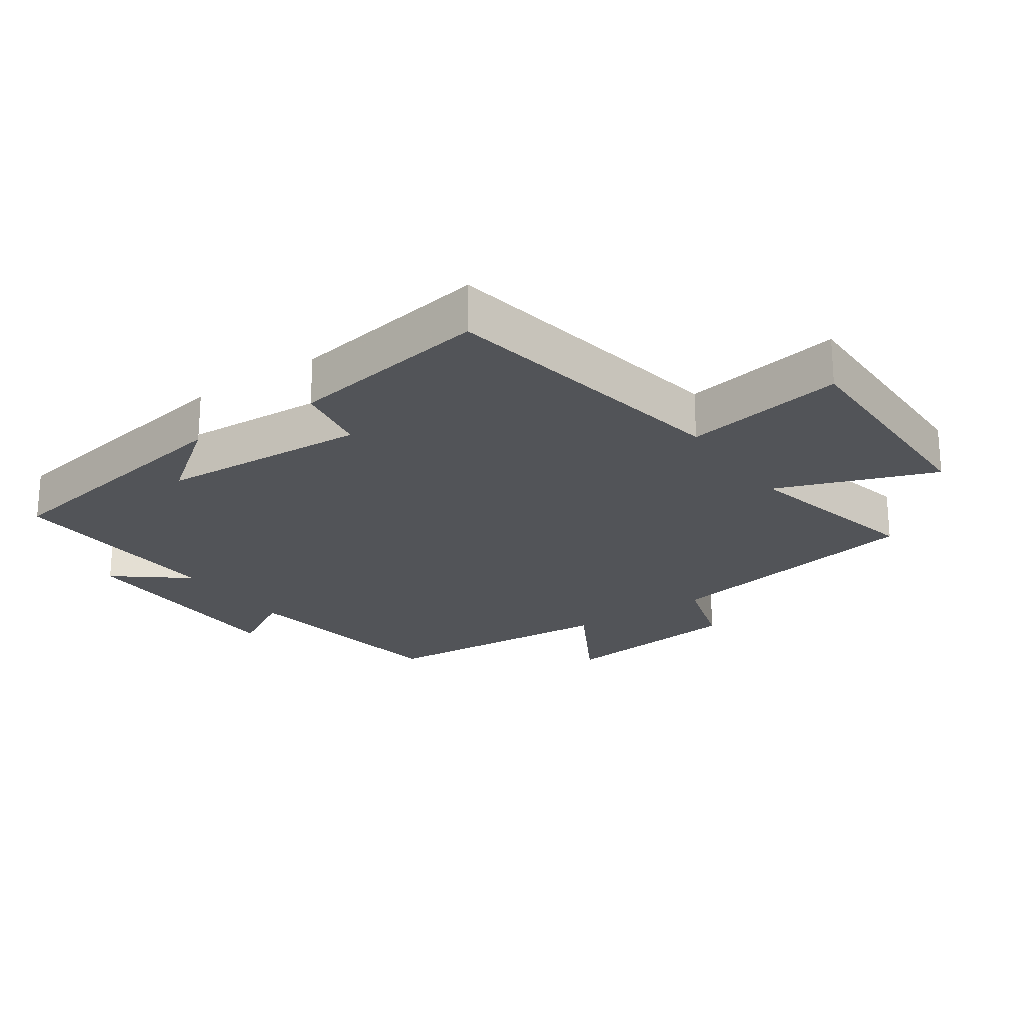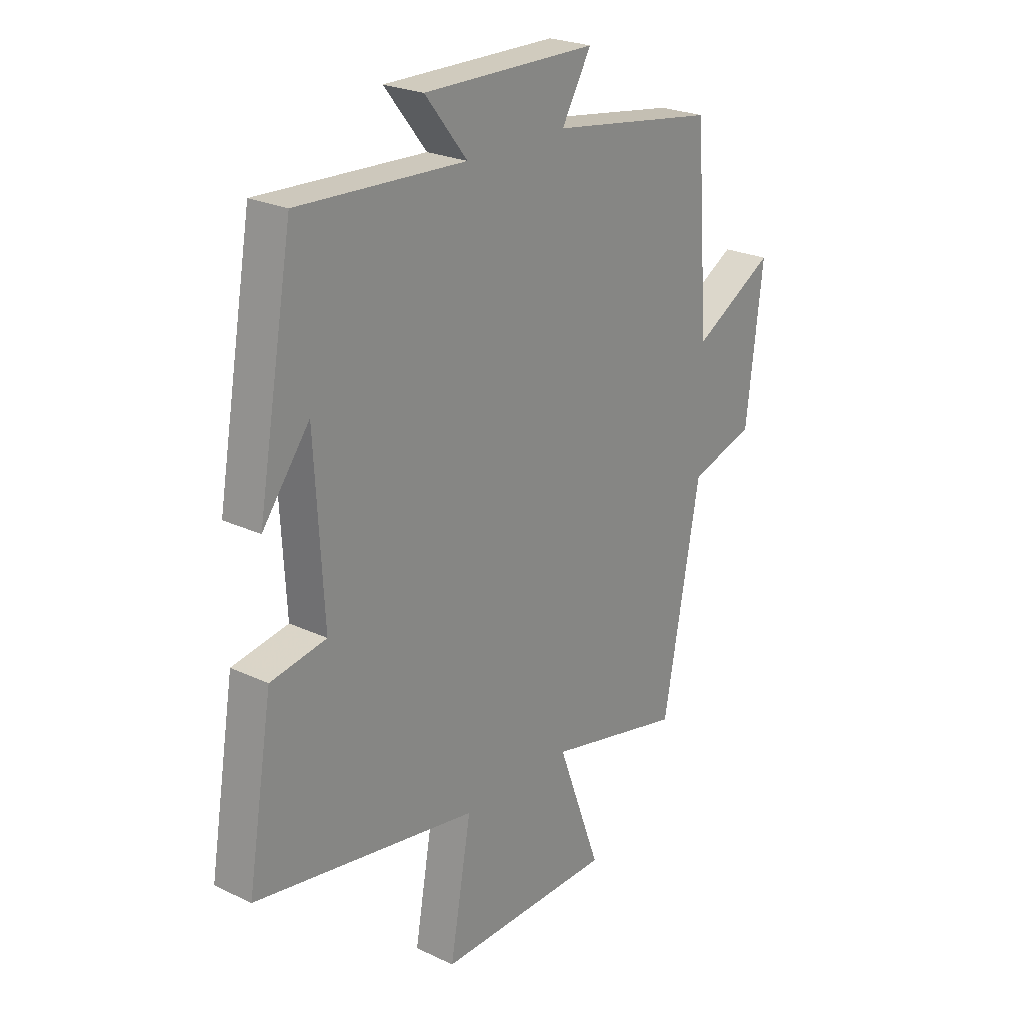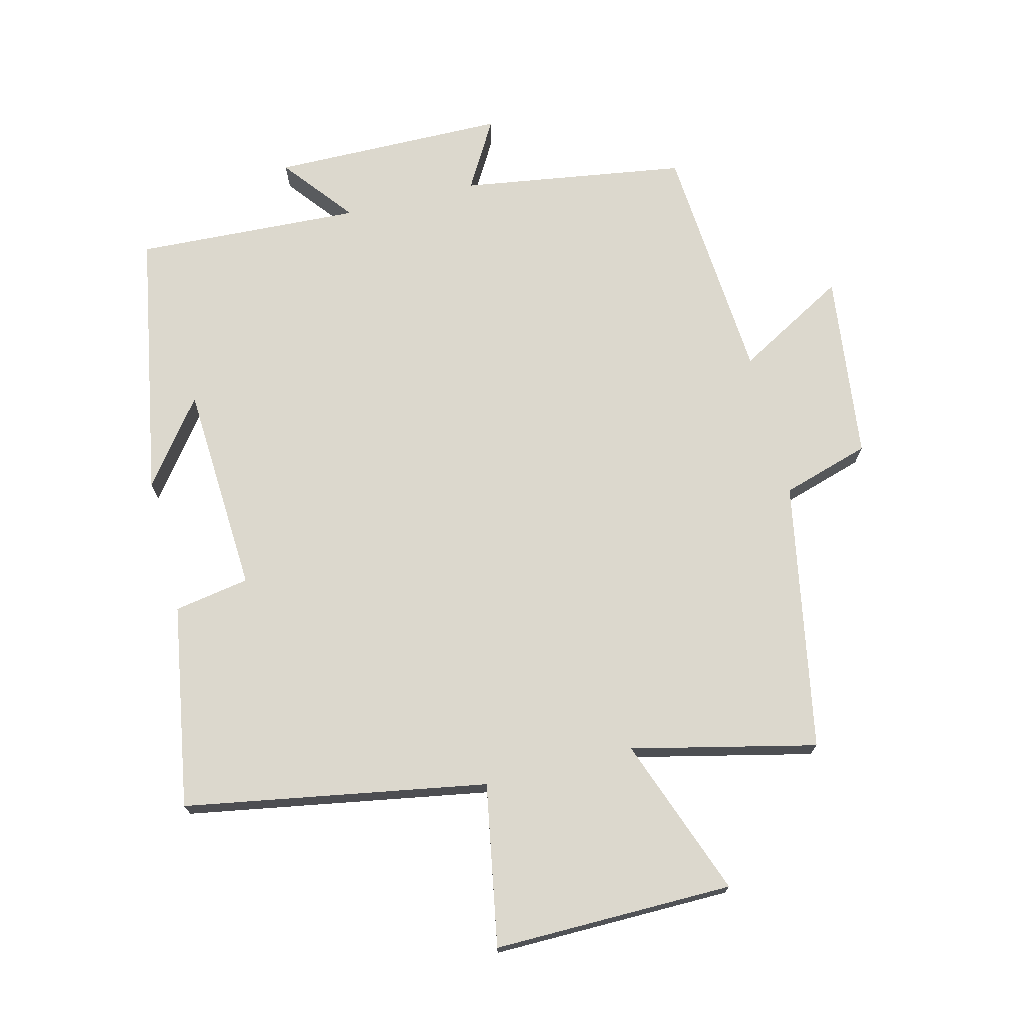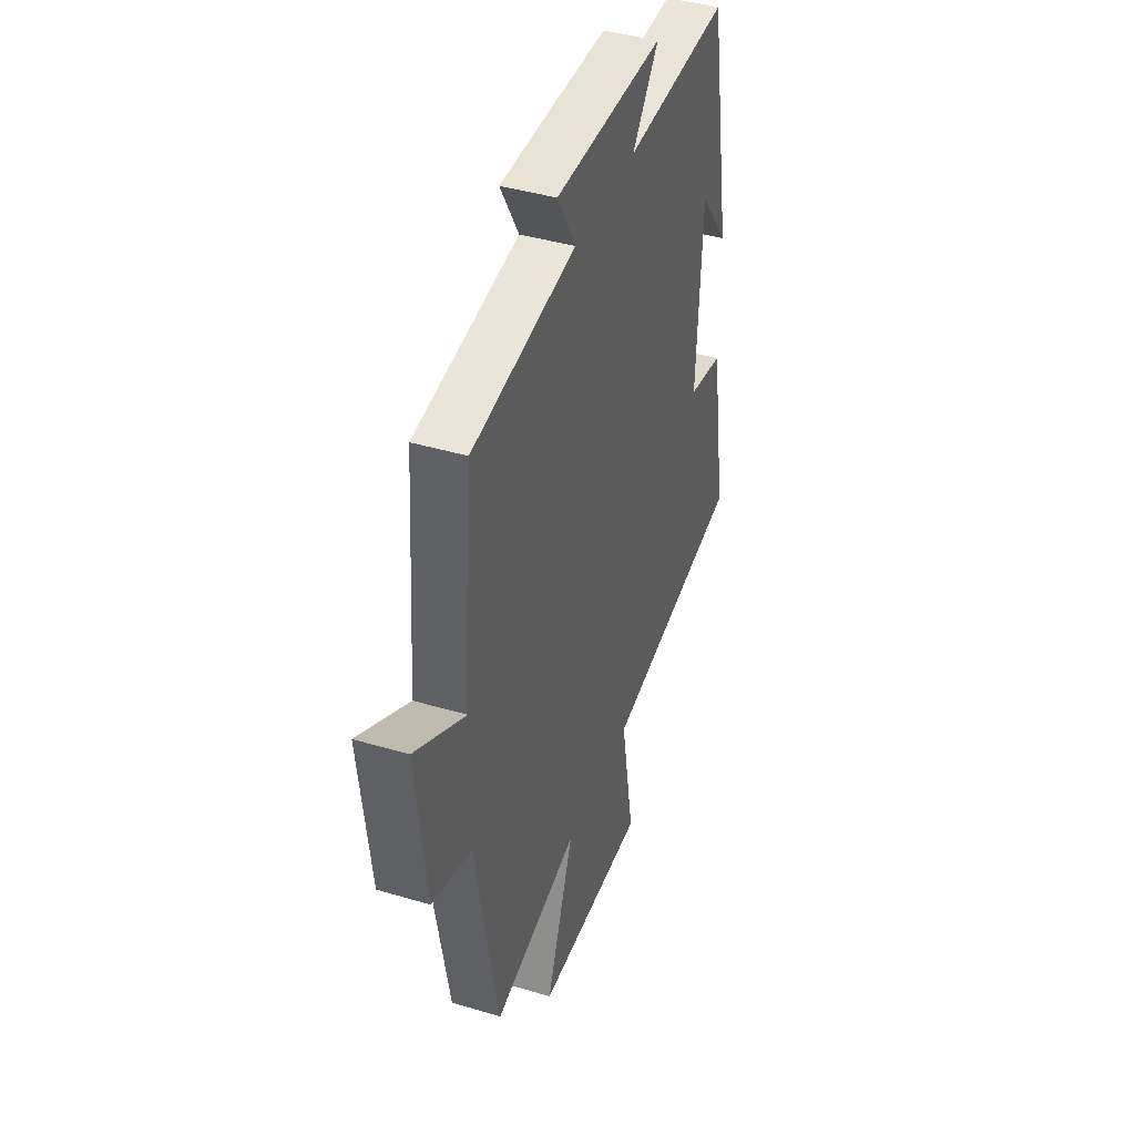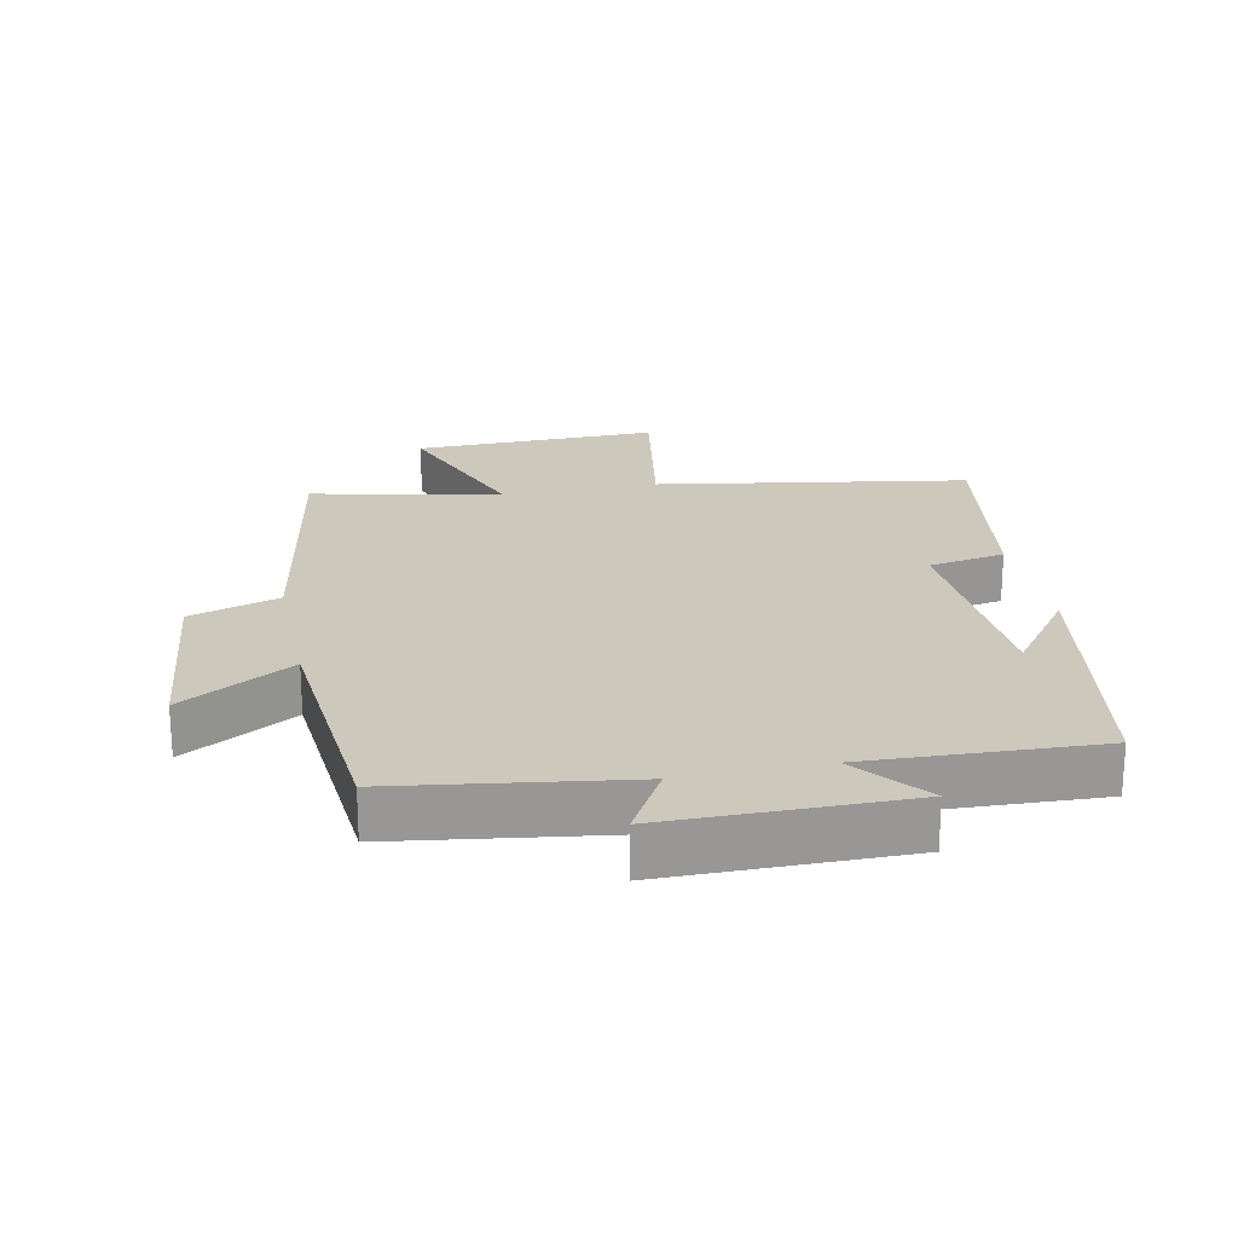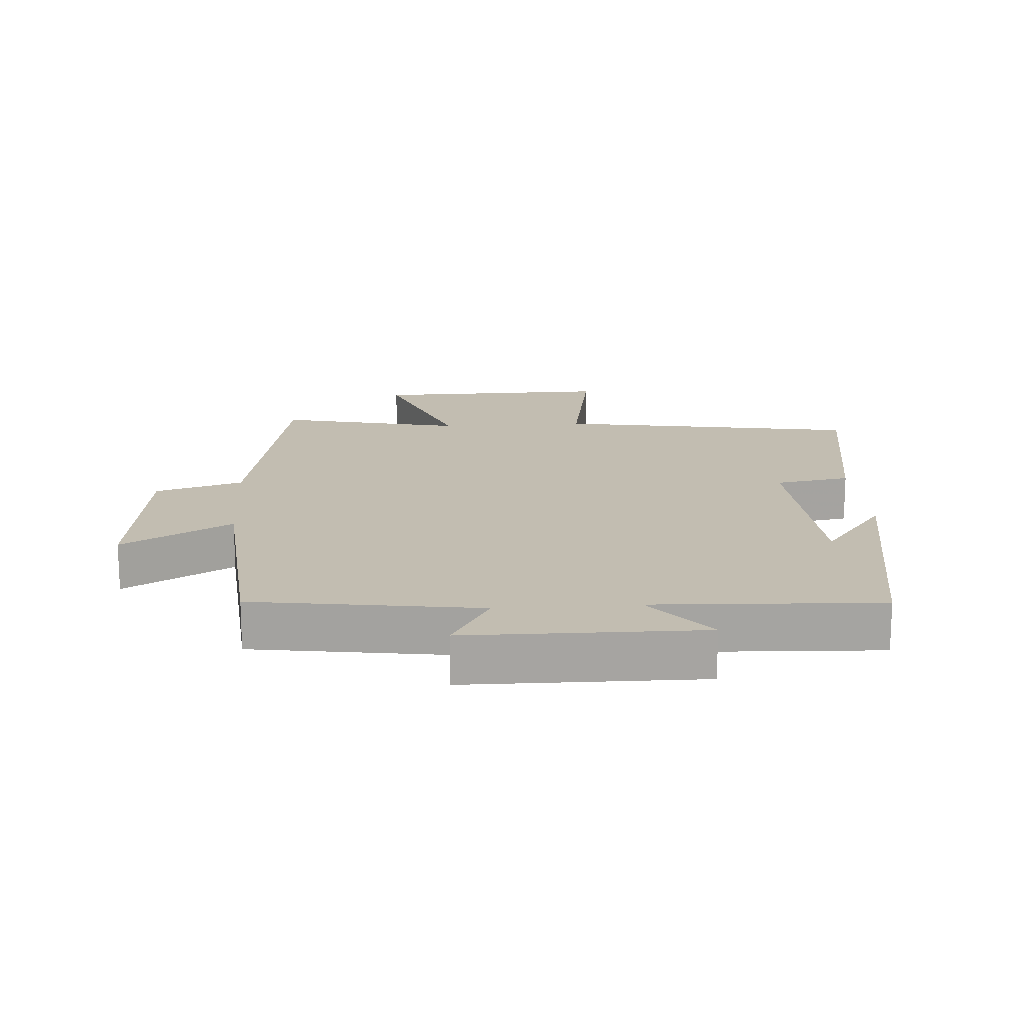
<metadata>
{"format":"obj","ext":"obj","renderer":"f3d","projection":"perspective","resolution":1024,"background":"white","views":[{"elev":-22.8,"azim":124.7,"up":"+Y"},{"elev":24.1,"azim":128.2,"up":"+Z"},{"elev":72.4,"azim":166.0,"up":"+Y"},{"elev":41.5,"azim":-70.2,"up":"+Z"},{"elev":22.1,"azim":-12.0,"up":"+Y"},{"elev":16.8,"azim":-4.1,"up":"+Y"}]}
</metadata>
<code>
v -0.472 0.07 0.448
v -0.128 0.07 0.5
v -0.189 0.07 0.605
v 0.169 0.07 0.609
v 0.082 0.07 0.5
v 0.427 0.07 0.517
v 0.5 0.07 0.106
v 0.403 0.07 0.234
v 0.385 0.07 -0.088
v 0.5 0.07 -0.108
v 0.552 0.07 -0.42
v 0.09 0.07 -0.5
v 0.134 0.07 -0.747
v -0.232 0.07 -0.743
v -0.142 0.07 -0.5
v -0.424 0.07 -0.565
v -0.5 0.07 -0.153
v -0.634 0.07 -0.112
v -0.668 0.07 0.174
v -0.5 0.07 0.079
v -0.472 0 0.448
v -0.128 0 0.5
v -0.189 0 0.605
v 0.169 0 0.609
v 0.082 0 0.5
v 0.427 0 0.517
v 0.5 0 0.106
v 0.403 0 0.234
v 0.385 0 -0.088
v 0.5 0 -0.108
v 0.552 0 -0.42
v 0.09 0 -0.5
v 0.134 0 -0.747
v -0.232 0 -0.743
v -0.142 0 -0.5
v -0.424 0 -0.565
v -0.5 0 -0.153
v -0.634 0 -0.112
v -0.668 0 0.174
v -0.5 0 0.079
f 17 18 19 20
f 20 1 2
f 17 20 2
f 16 17 2
f 15 16 2
f 12 13 14 15
f 11 12 15
f 10 11 15
f 9 10 15
f 8 9 15 2
f 6 7 8
f 5 6 8
f 5 8 2 3
f 3 4 5
f 40 39 38 37
f 22 21 40
f 22 40 37
f 22 37 36
f 22 36 35
f 35 34 33 32
f 35 32 31
f 35 31 30
f 35 30 29
f 22 35 29 28
f 28 27 26
f 28 26 25
f 23 22 28 25
f 25 24 23
f 1 21 22 2
f 2 22 23 3
f 3 23 24 4
f 4 24 25 5
f 5 25 26 6
f 6 26 27 7
f 7 27 28 8
f 8 28 29 9
f 9 29 30 10
f 10 30 31 11
f 11 31 32 12
f 12 32 33 13
f 13 33 34 14
f 14 34 35 15
f 15 35 36 16
f 16 36 37 17
f 17 37 38 18
f 18 38 39 19
f 19 39 40 20
f 20 40 21 1

</code>
